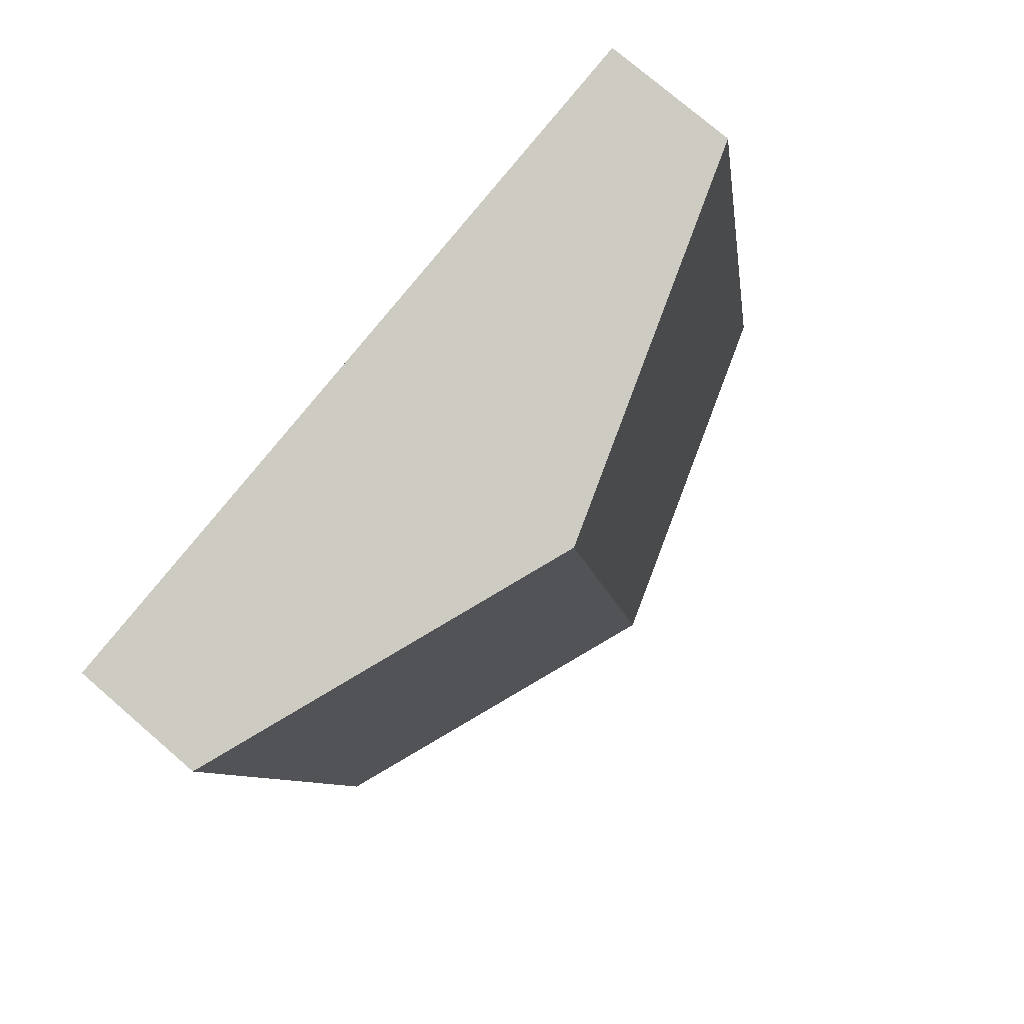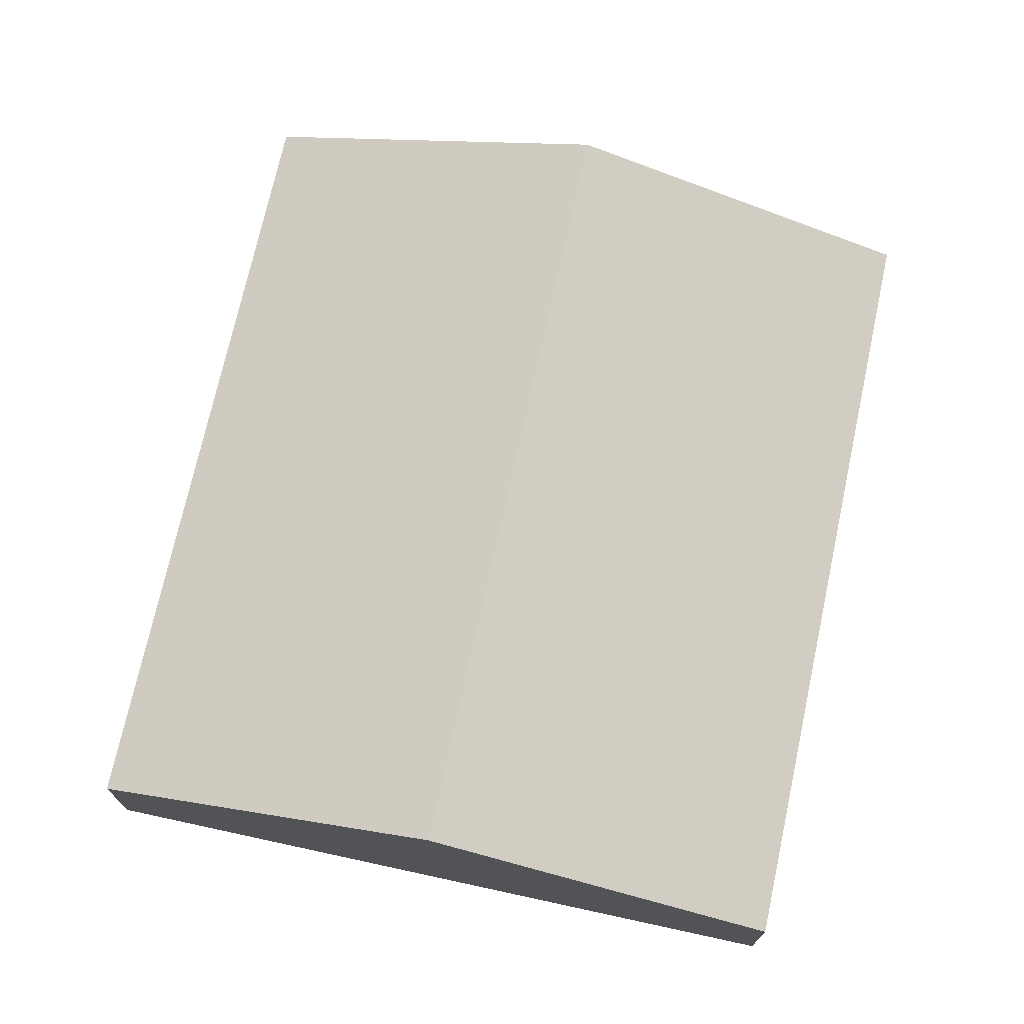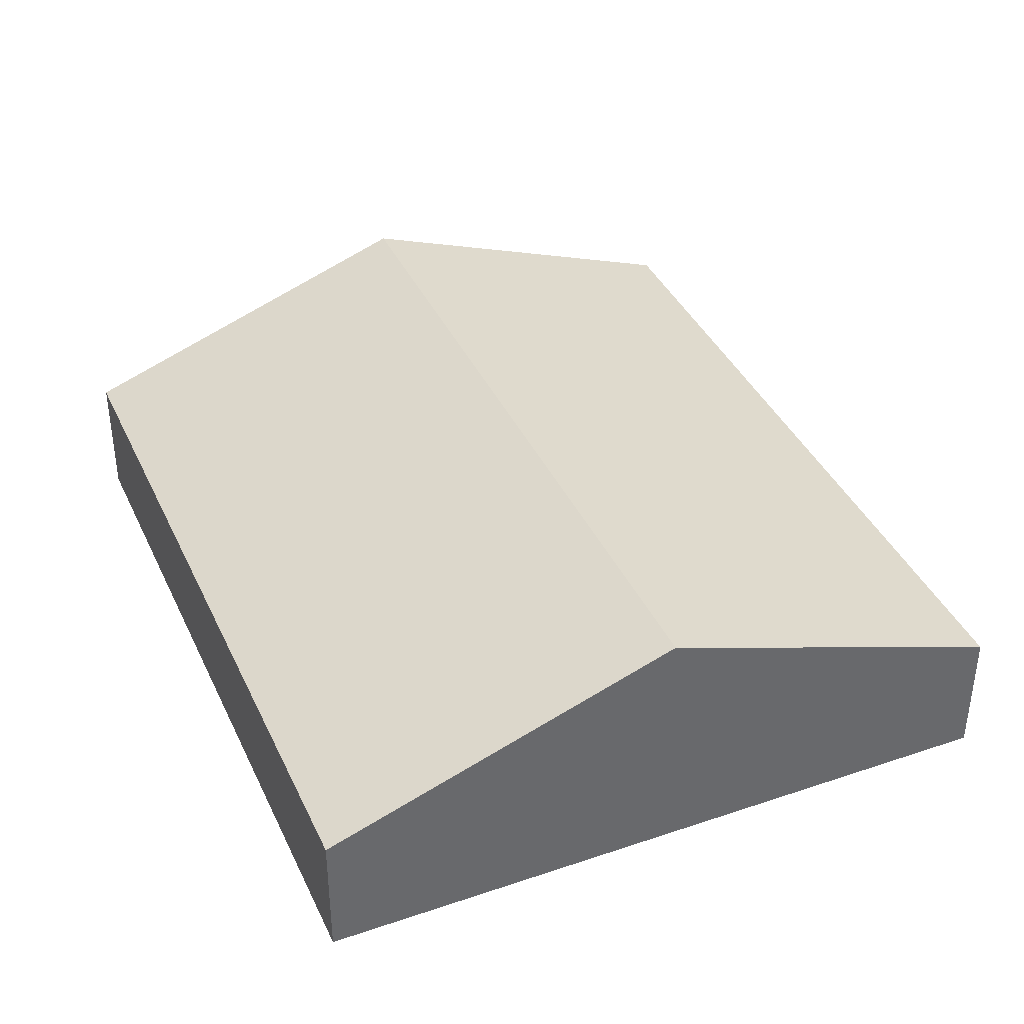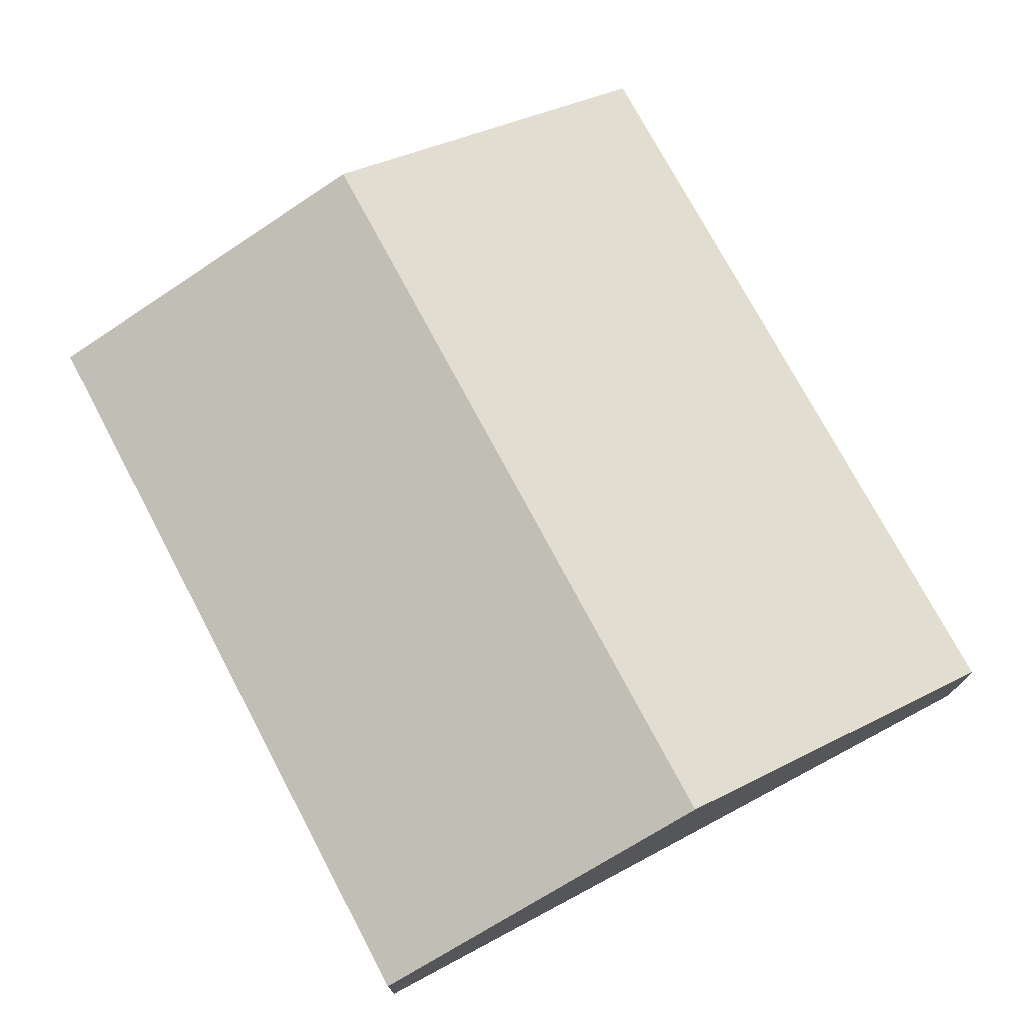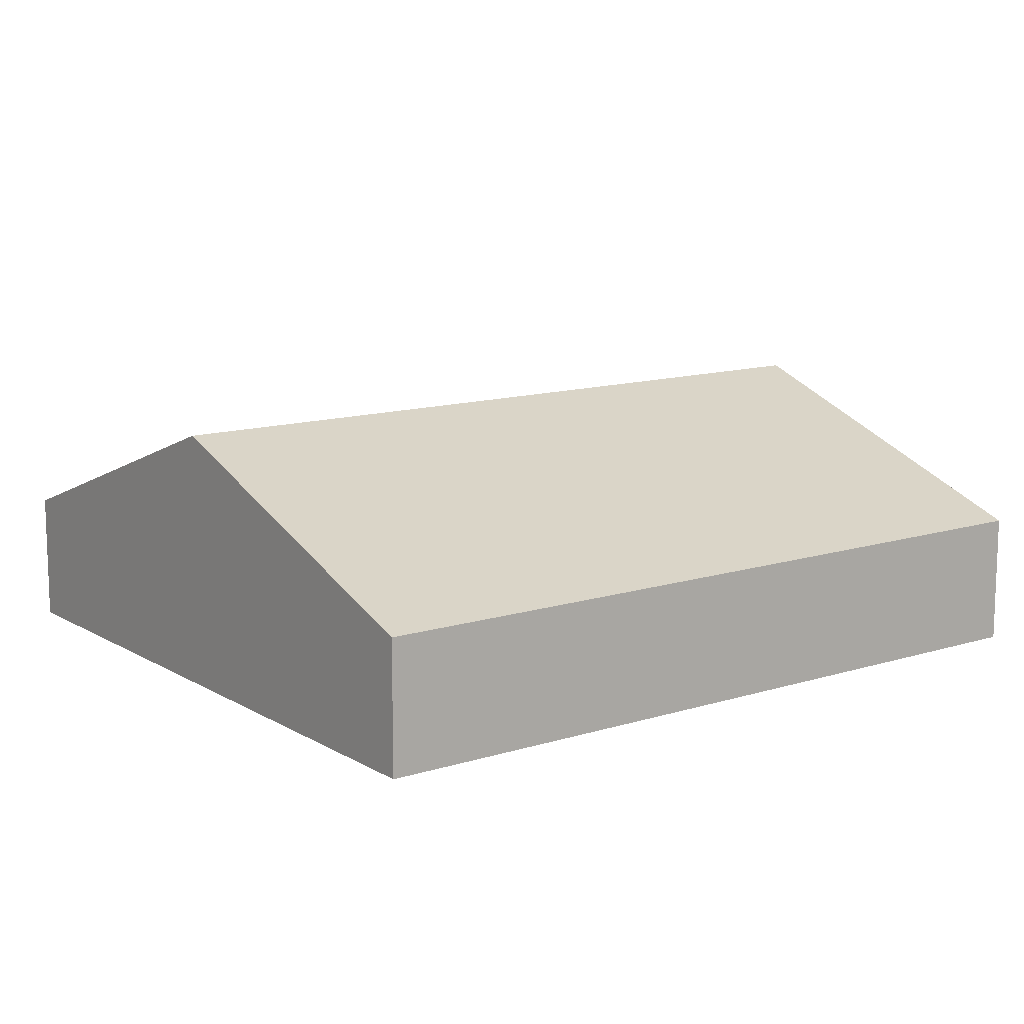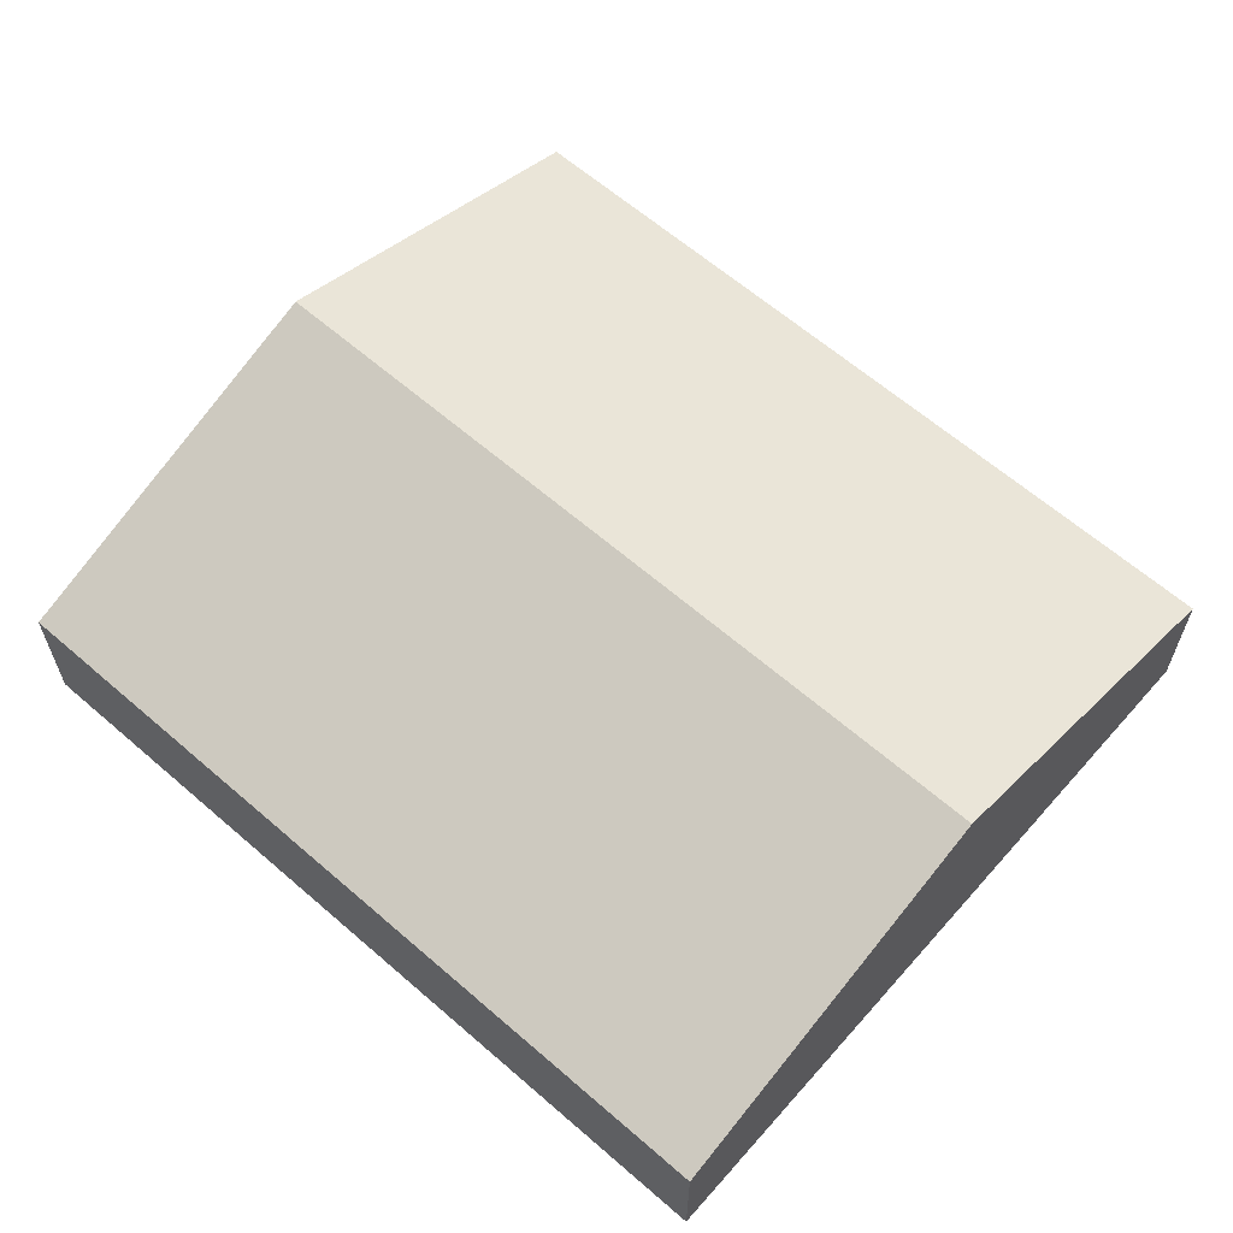
<metadata>
{"format":"obj","ext":"obj","renderer":"f3d","projection":"perspective","resolution":1024,"background":"white","views":[{"elev":74.9,"azim":130.9,"up":"+Z"},{"elev":72.4,"azim":-157.8,"up":"+Y"},{"elev":39.0,"azim":-13.1,"up":"+Y"},{"elev":74.3,"azim":-18.0,"up":"+Y"},{"elev":12.4,"azim":-116.5,"up":"+Y"},{"elev":62.8,"azim":141.3,"up":"+Y"}]}
</metadata>
<code>
v  21.51 4.012 -3.78
v  14.94 7.908 21.93
v  25.7 4.012 20.04
v  10.76 7.908 -1.89
v  0 4.012 2.457e-16
v  4.184 4.011 23.82
v  4.184 -1.458e-15 23.82
v  14.94 -1.343e-15 21.93
v  25.7 -1.227e-15 20.04
v  21.51 2.315e-16 -3.78
v  10.76 1.157e-16 -1.89
v  0 0 0
g defaultobject
f 1 2 3
f 2 1 4
f 5 2 4
f 2 5 6
f 7 2 6
f 2 7 8
f 2 8 3
f 3 8 9
f 9 1 3
f 1 9 10
f 10 4 1
f 4 10 11
f 4 11 5
f 5 11 12
f 12 6 5
f 6 12 7
f 8 10 9
f 10 8 7
f 10 7 11
f 11 7 12

</code>
